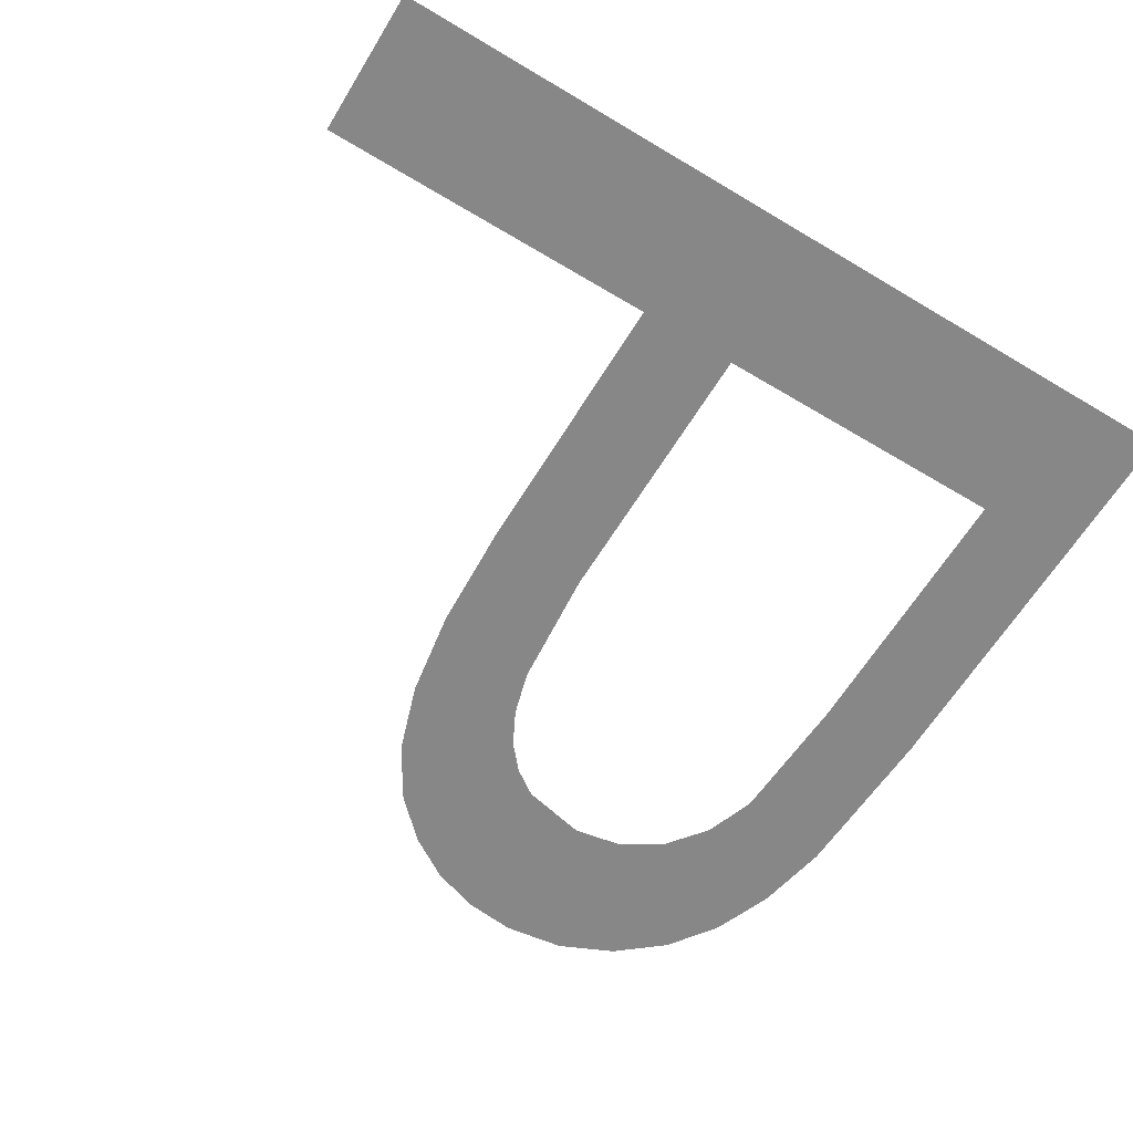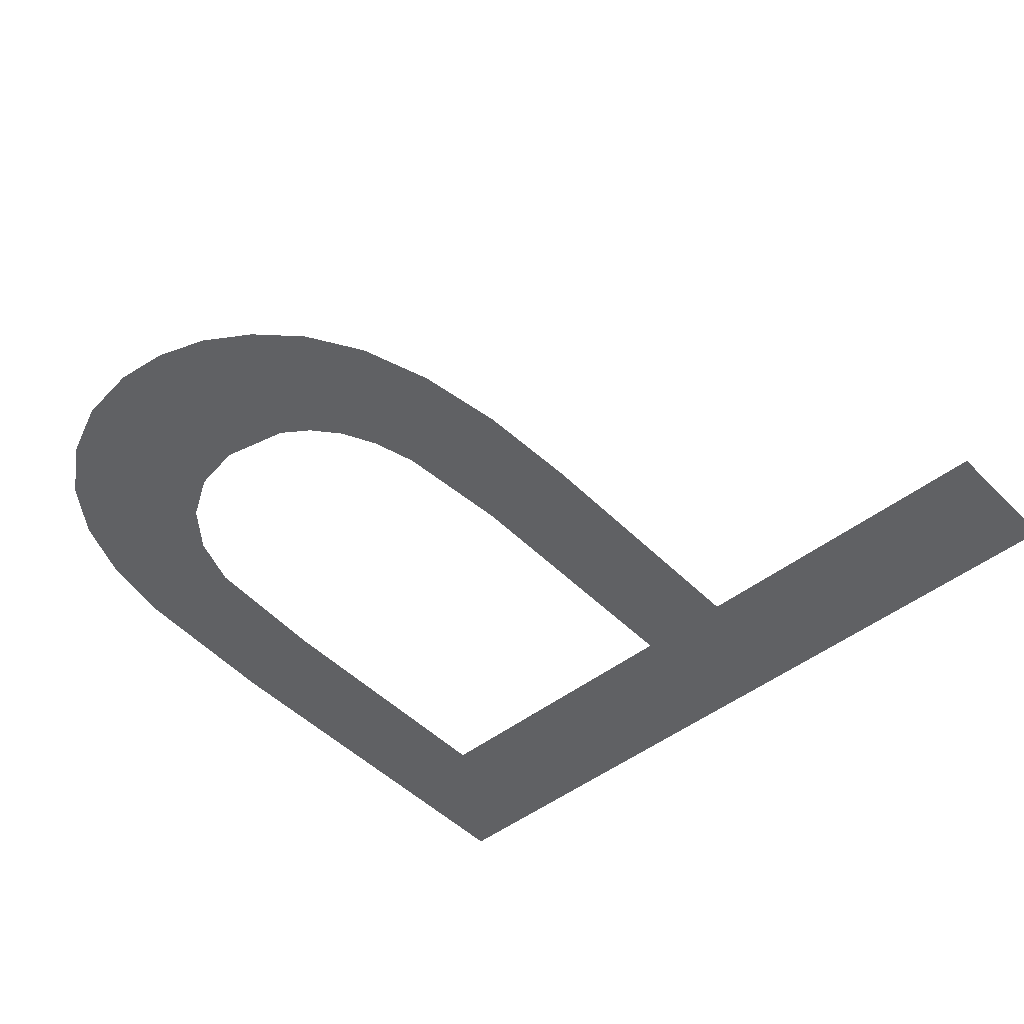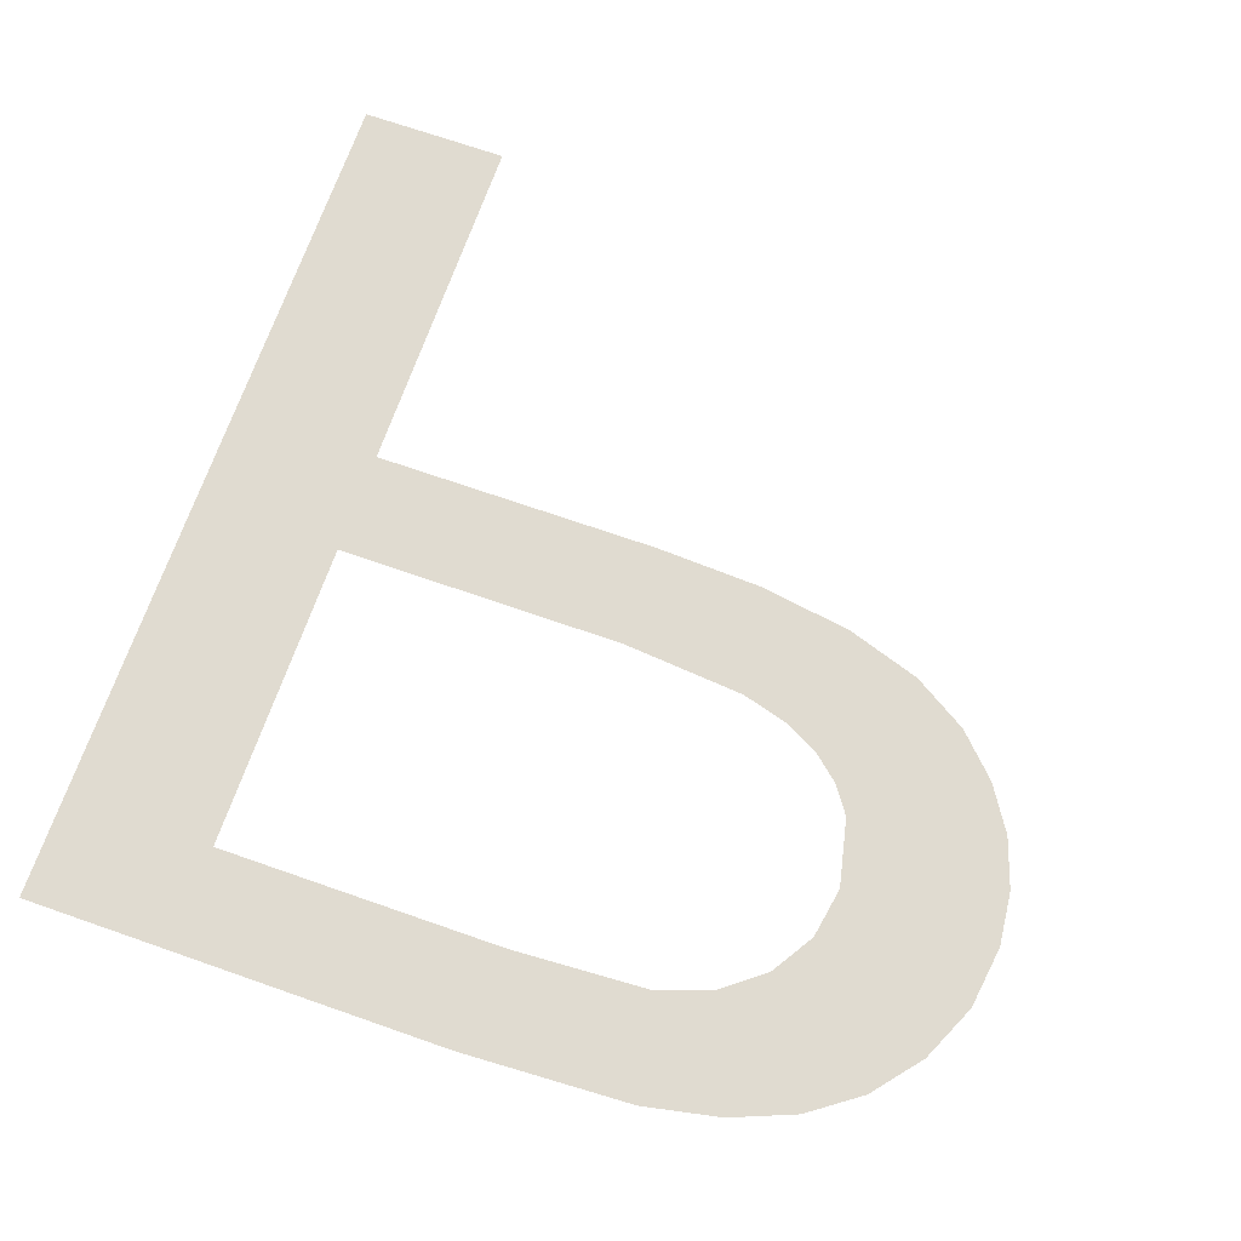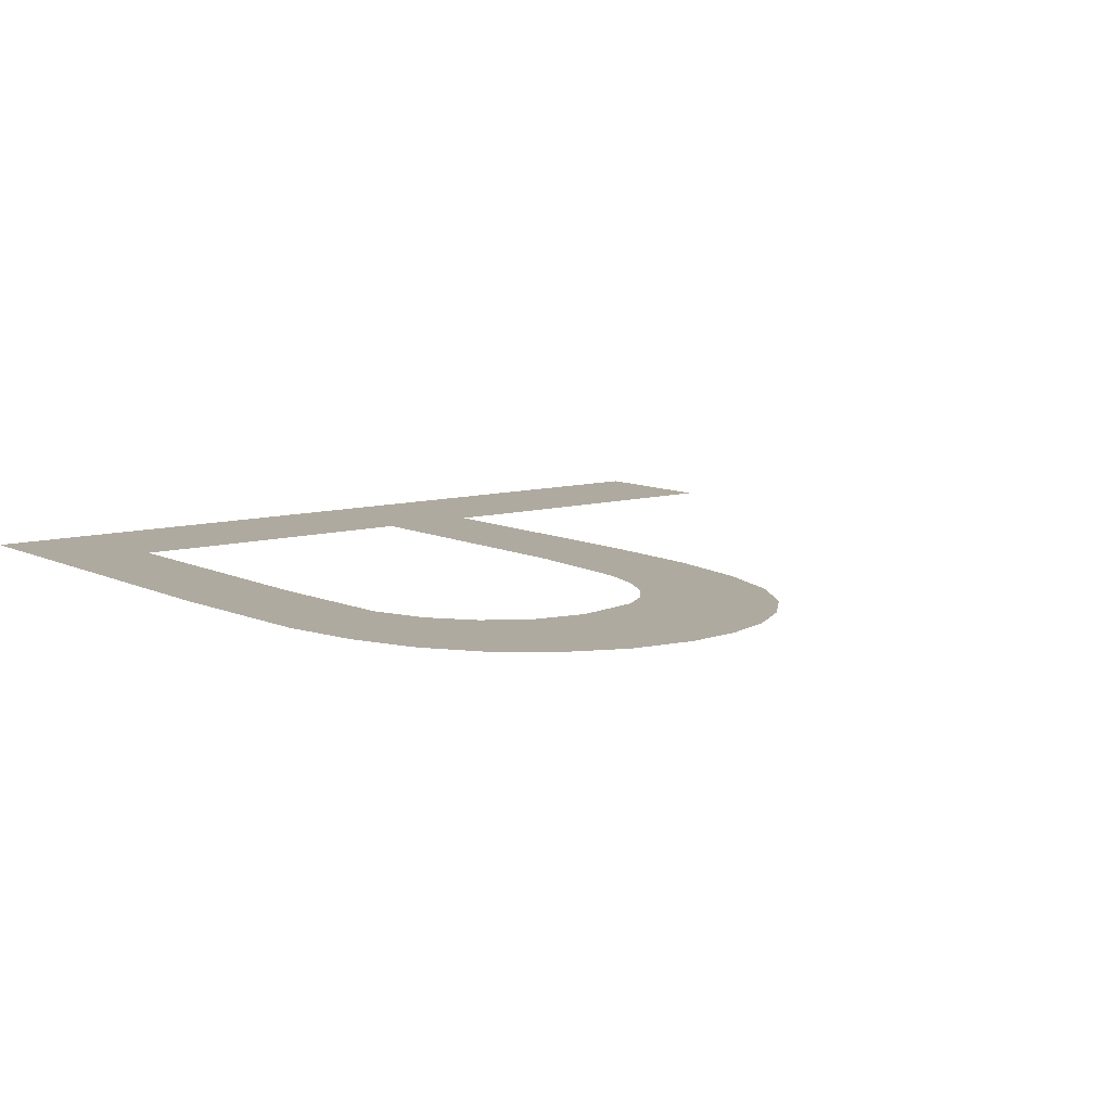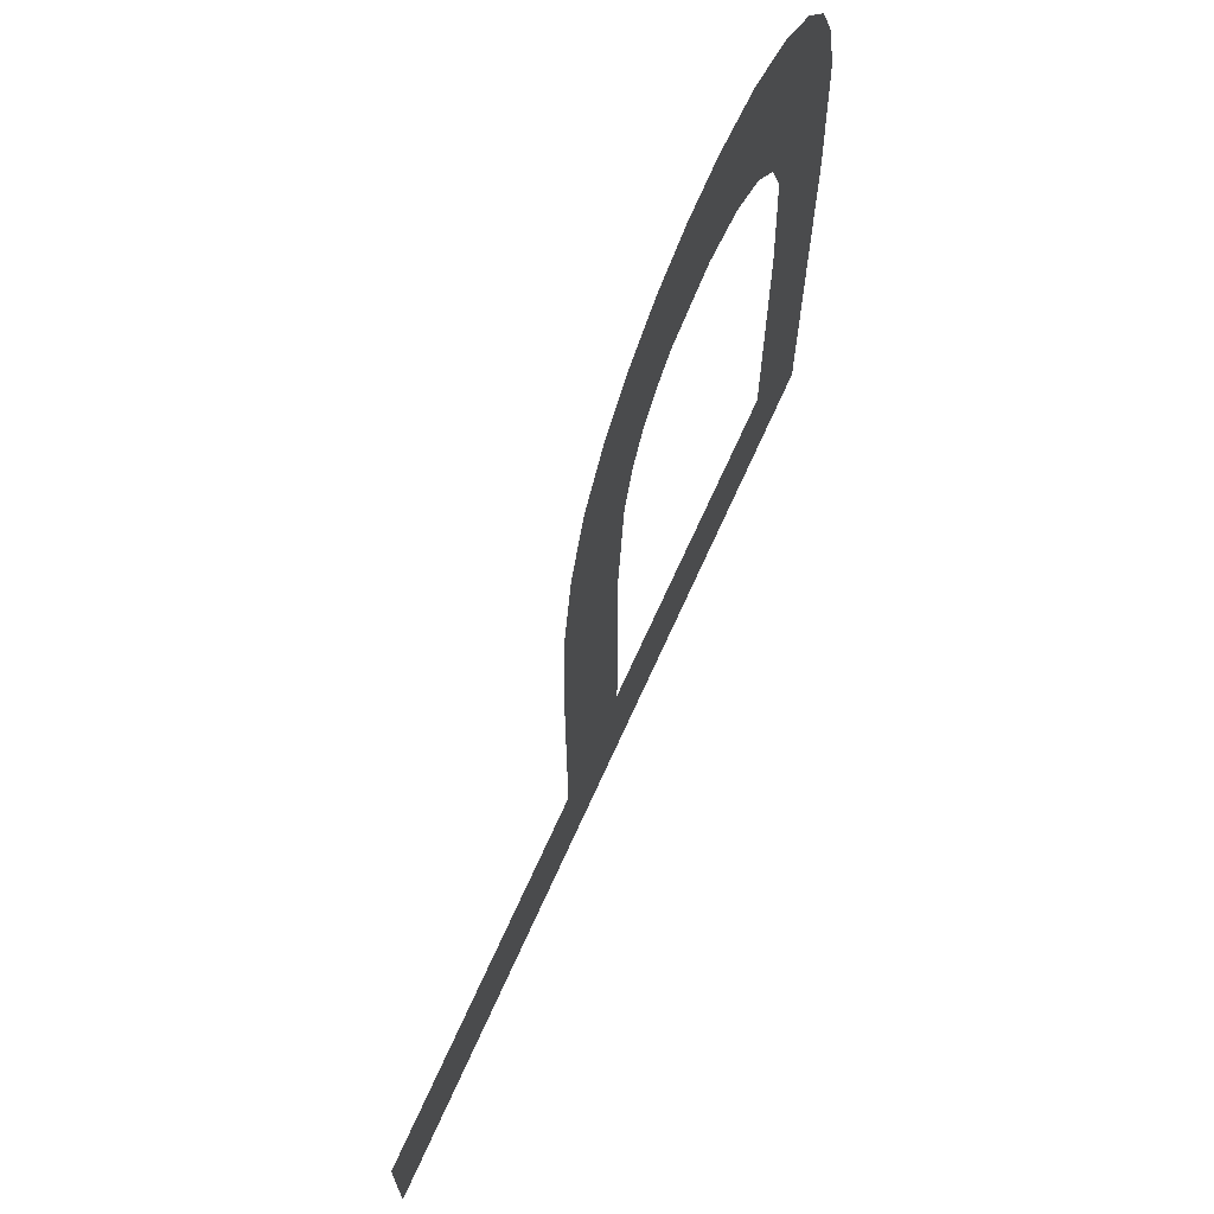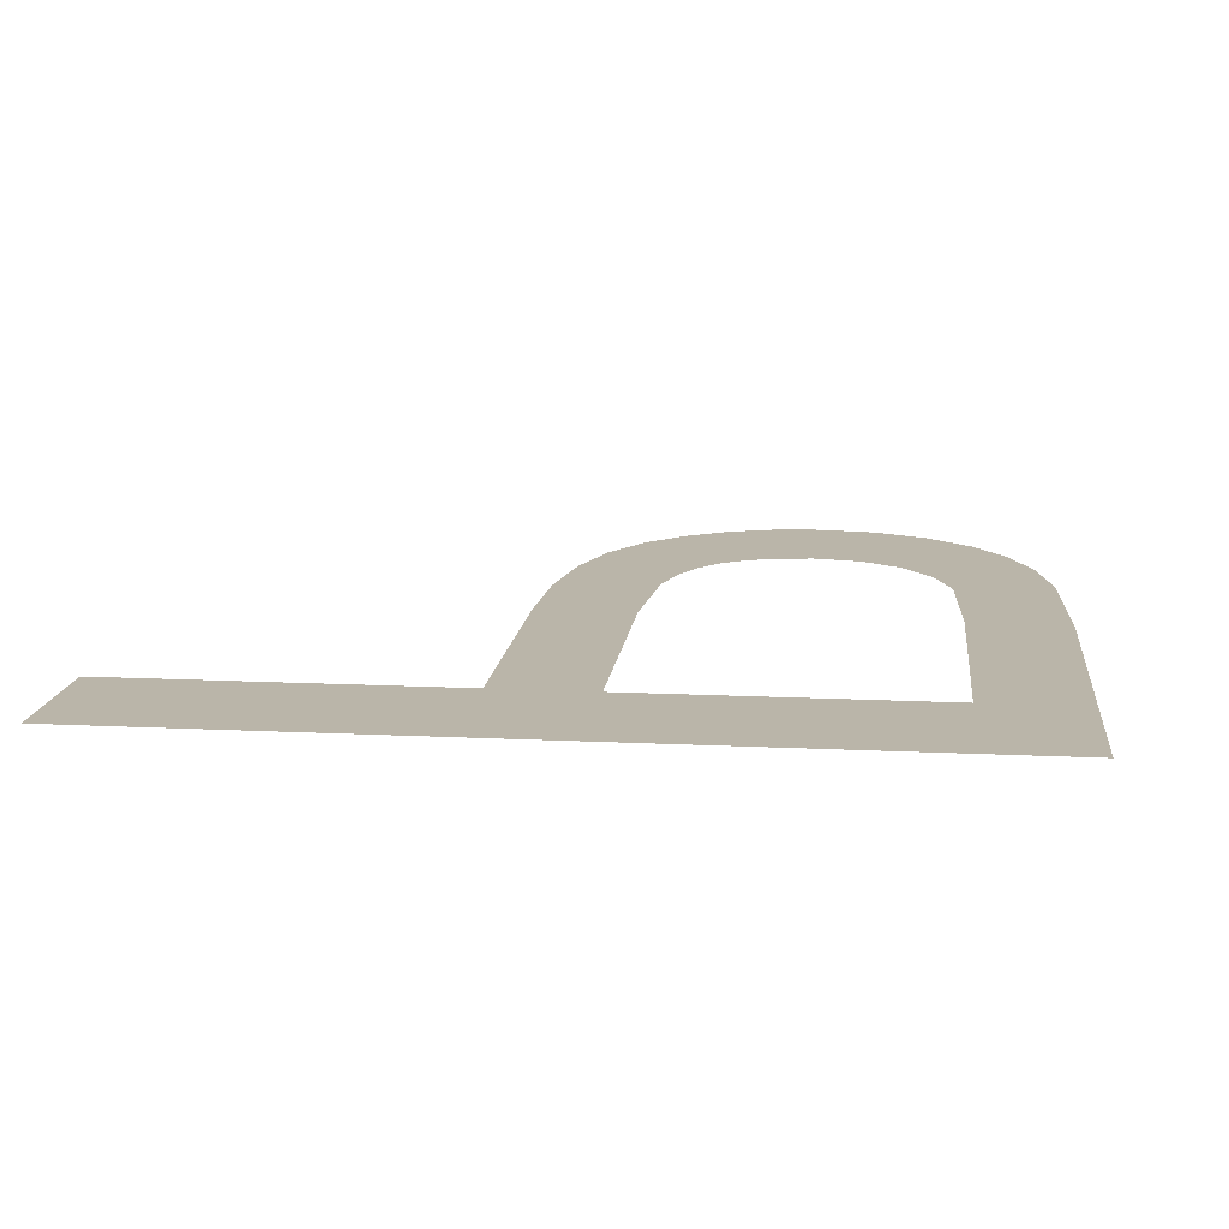
<metadata>
{"format":"obj","ext":"obj","renderer":"f3d","projection":"perspective","resolution":1024,"background":"white","views":[{"elev":-62.6,"azim":-31.3,"up":"+Z"},{"elev":-47.0,"azim":-138.5,"up":"+Z"},{"elev":70.0,"azim":109.3,"up":"+Z"},{"elev":9.4,"azim":142.1,"up":"+Z"},{"elev":69.9,"azim":-65.7,"up":"+Y"},{"elev":13.5,"azim":6.4,"up":"+Z"}]}
</metadata>
<code>
o mesh5/mesh5-geometry#mesh5-geometry
v 0.2864 0.758 -0.05324
v 0.2824 0.7638 -0.05324
v 0.2526 0.758 -0.05324
v 0.2864 0.7745 -0.05324
v 0.2526 0.7638 -0.05324
v 0.2824 0.7749 -0.05324
v 0.2703 0.7638 -0.05324
v 0.2861 0.7811 -0.05324
v 0.2664 0.7638 -0.05324
v 0.2821 0.7803 -0.05324
v 0.2703 0.775 -0.05324
v 0.2814 0.7823 -0.05324
v 0.2664 0.775 -0.05324
v 0.2855 0.784 -0.05324
v 0.2665 0.7792 -0.05324
v 0.2801 0.7839 -0.05324
v 0.2707 0.7798 -0.05324
v 0.2785 0.785 -0.05324
v 0.2671 0.7828 -0.05324
v 0.2845 0.7865 -0.05324
v 0.2713 0.7816 -0.05324
v 0.2765 0.7853 -0.05324
v 0.272 0.783 -0.05324
v 0.268 0.7856 -0.05324
v 0.2693 0.7877 -0.05324
v 0.2739 0.7847 -0.05324
v 0.2728 0.784 -0.05324
v 0.2831 0.7884 -0.05324
v 0.2709 0.7893 -0.05324
v 0.2812 0.7899 -0.05324
v 0.2727 0.7904 -0.05324
v 0.279 0.7909 -0.05324
v 0.2746 0.791 -0.05324
v 0.2766 0.7913 -0.05324
f 1 2 3
f 2 1 4
f 3 2 1
f 4 1 2
f 2 5 3
f 3 5 2
f 2 4 6
f 6 4 2
f 5 2 7
f 7 2 5
f 6 4 8
f 8 4 6
f 5 7 9
f 9 7 5
f 6 8 10
f 10 8 6
f 11 9 7
f 7 9 11
f 10 8 12
f 12 8 10
f 9 11 13
f 13 11 9
f 12 8 14
f 14 8 12
f 13 11 15
f 15 11 13
f 12 14 16
f 16 14 12
f 15 11 17
f 17 11 15
f 16 14 18
f 18 14 16
f 15 17 19
f 19 17 15
f 18 14 20
f 20 14 18
f 19 17 21
f 21 17 19
f 18 20 22
f 22 20 18
f 19 21 23
f 23 21 19
f 22 20 24
f 24 20 22
f 19 23 24
f 24 23 19
f 24 20 25
f 25 20 24
f 24 26 22
f 22 26 24
f 24 23 27
f 27 23 24
f 25 20 28
f 28 20 25
f 24 27 26
f 26 27 24
f 25 28 29
f 29 28 25
f 29 28 30
f 30 28 29
f 29 30 31
f 31 30 29
f 31 30 32
f 32 30 31
f 31 32 33
f 33 32 31
f 33 32 34
f 34 32 33

</code>
